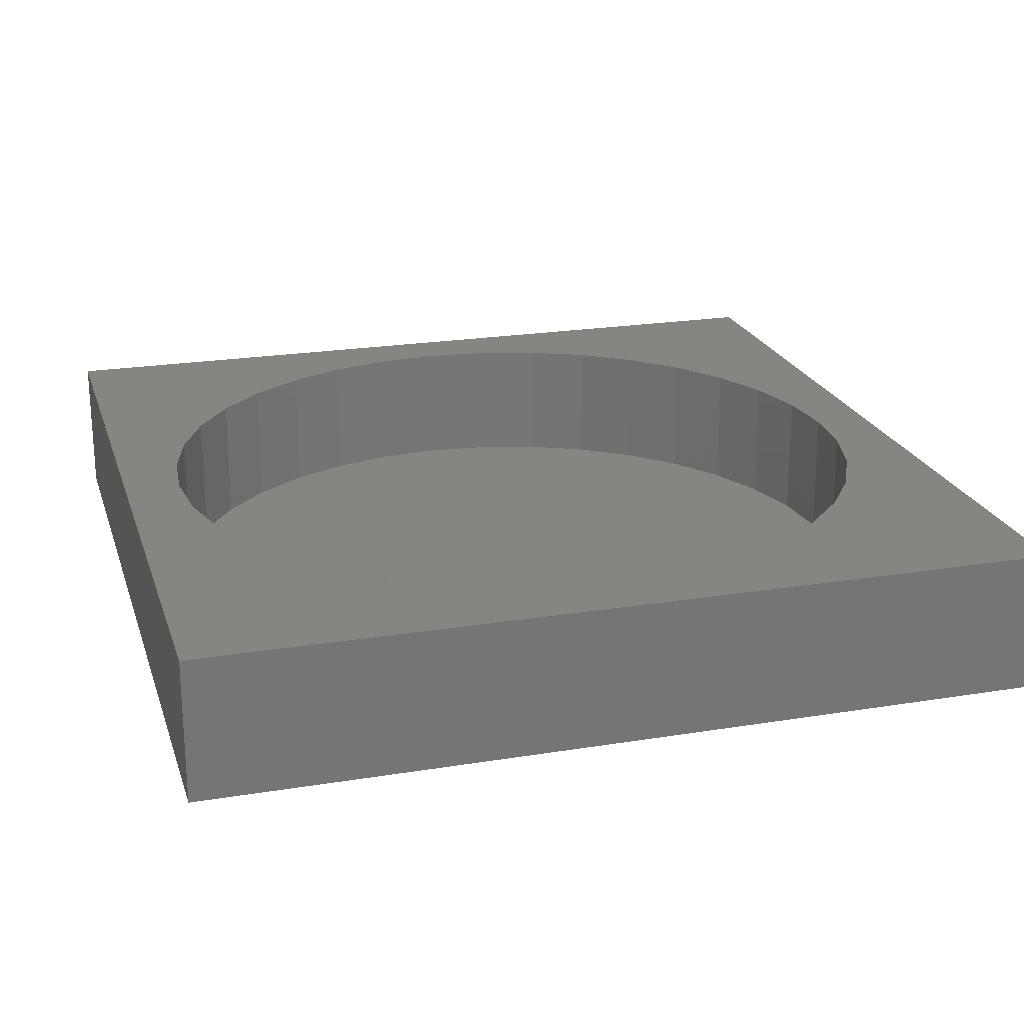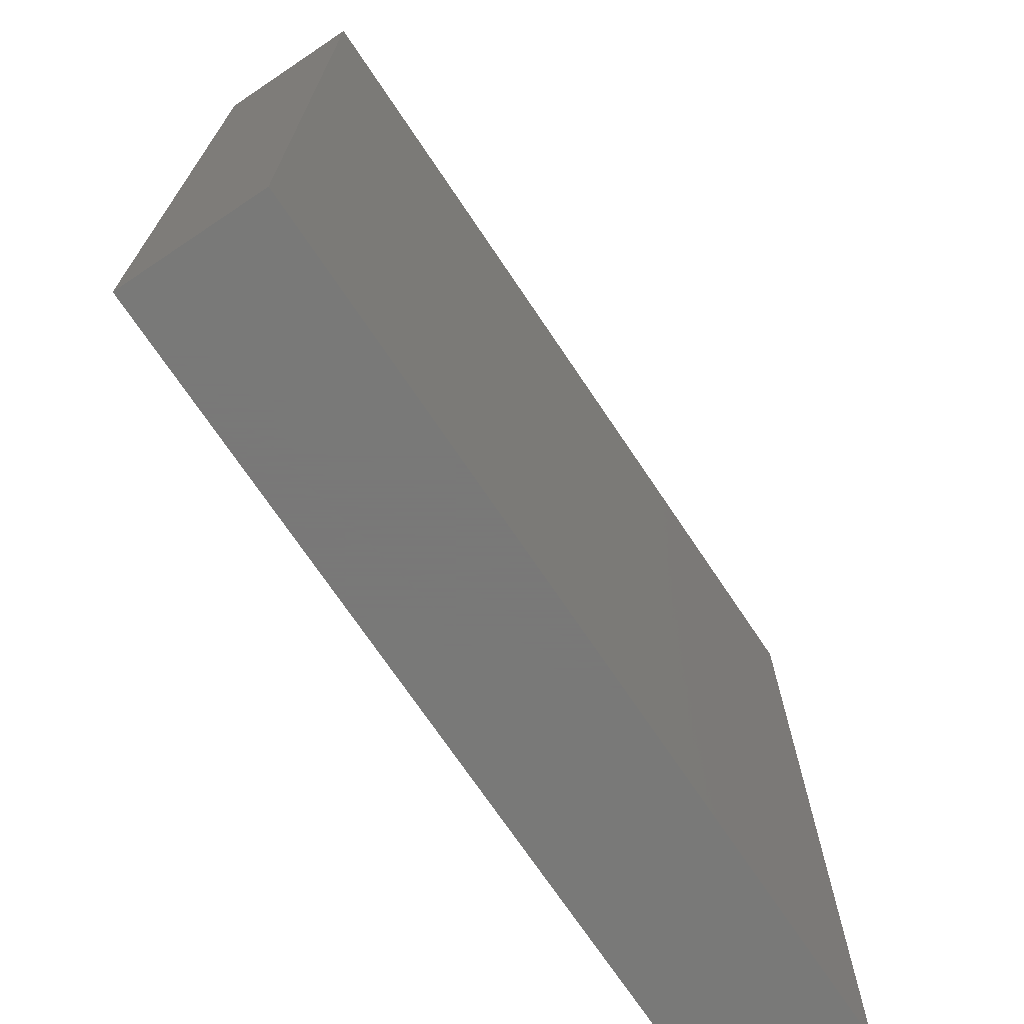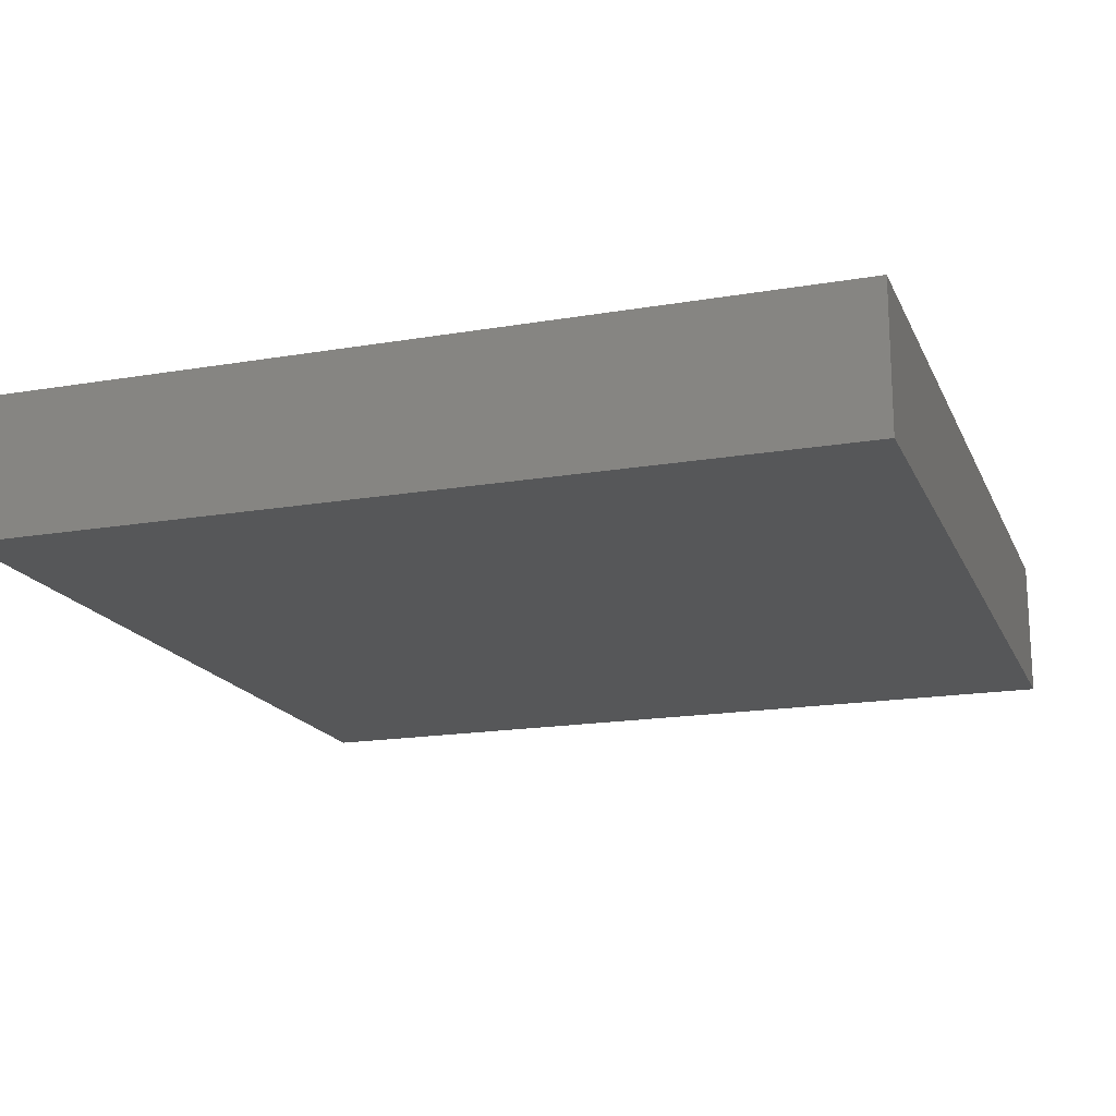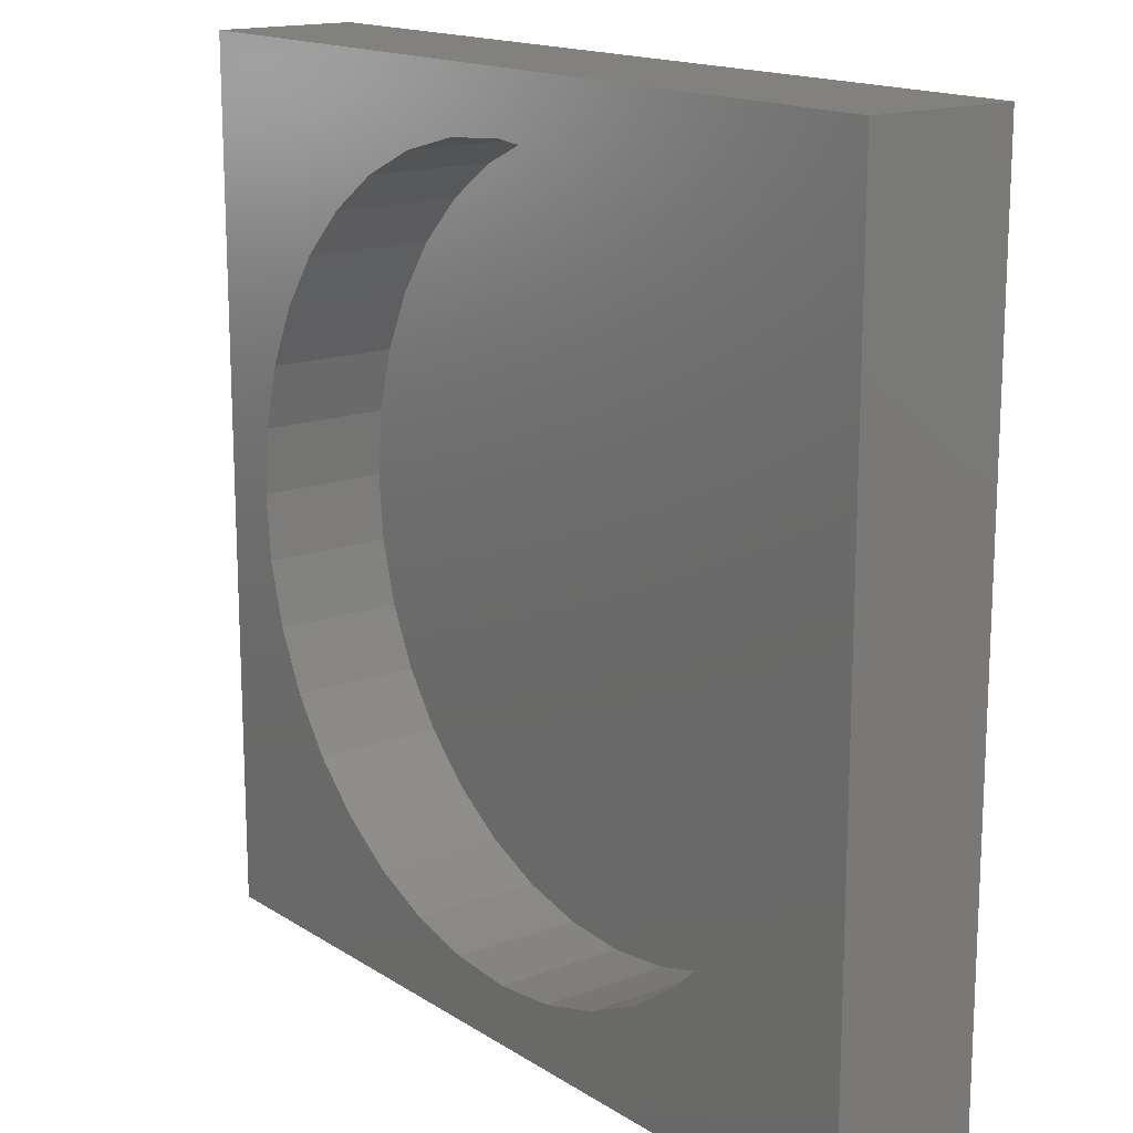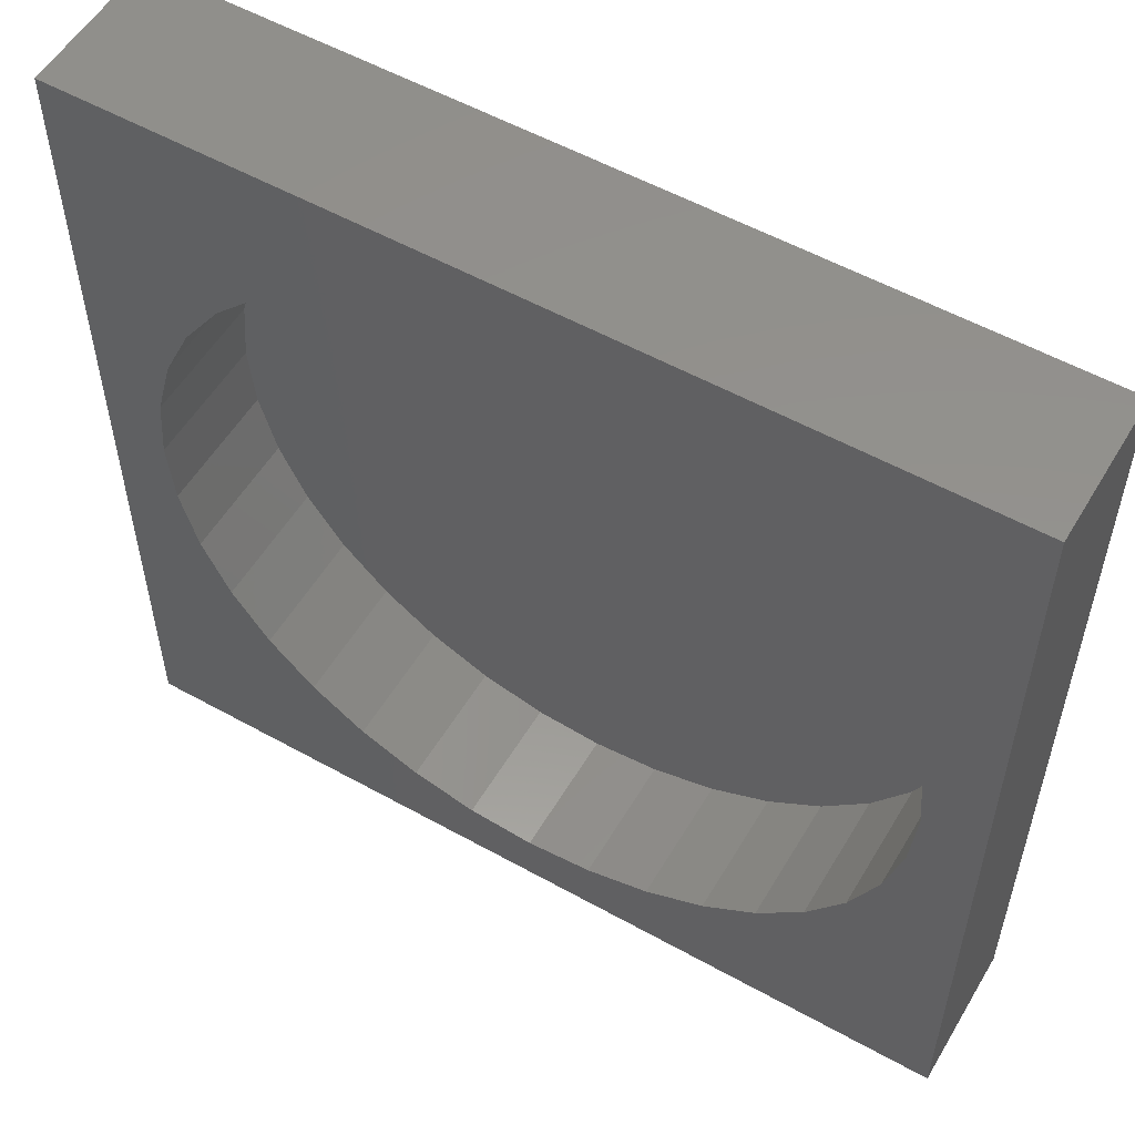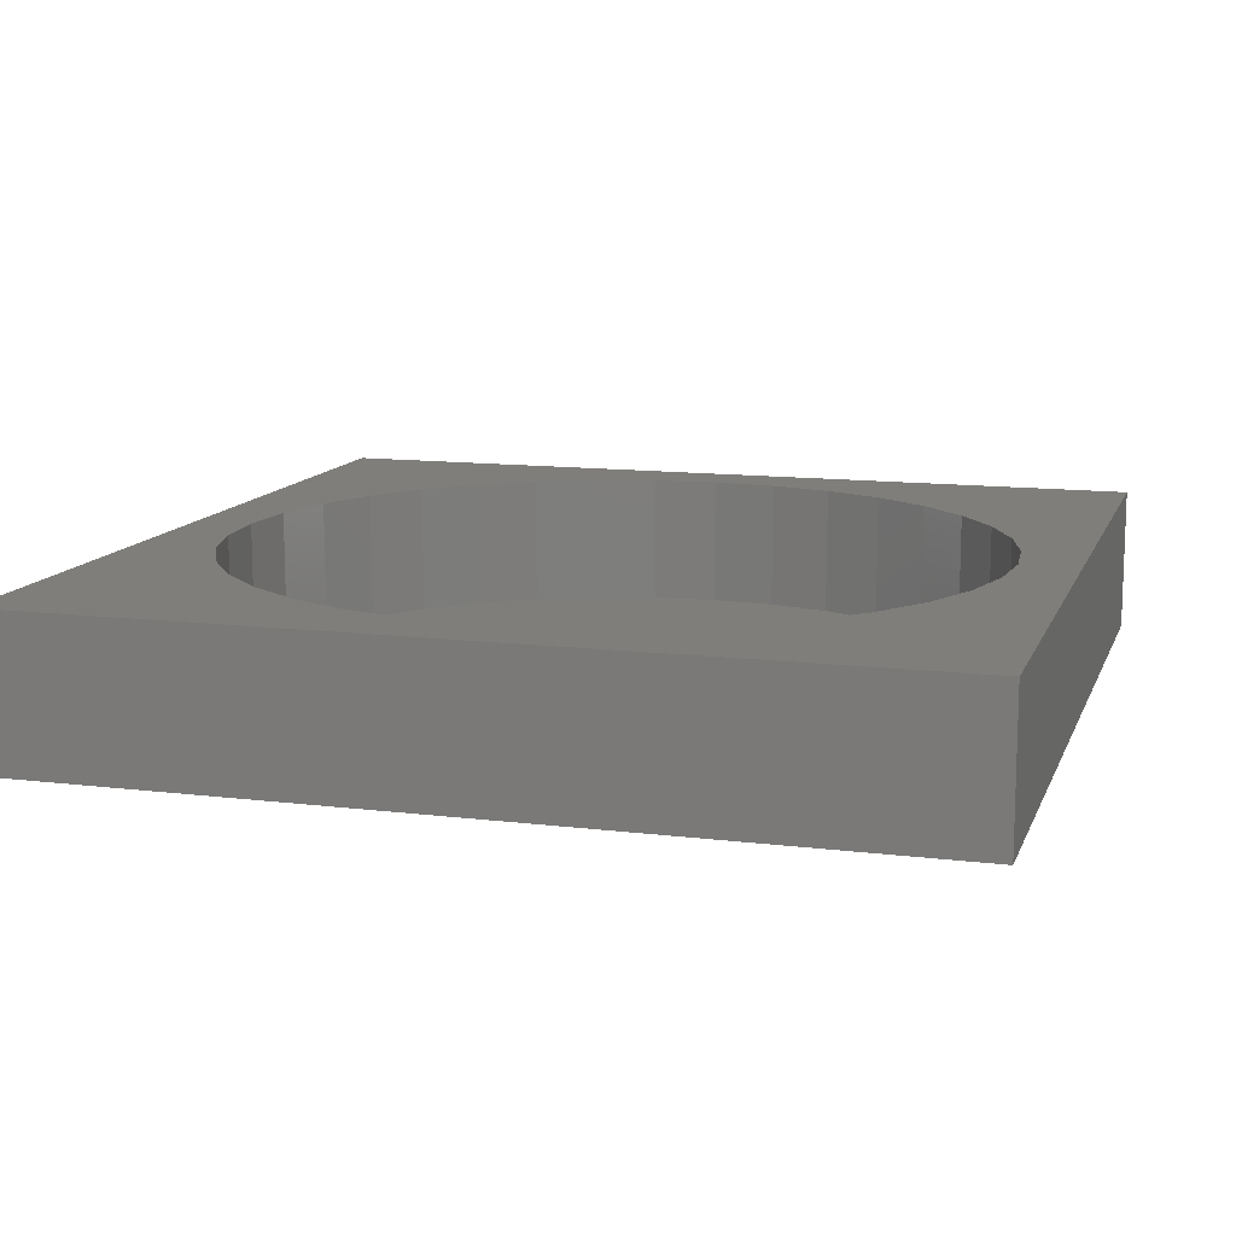
<metadata>
{"format":"stl","ext":"stl","renderer":"f3d","projection":"perspective","resolution":1024,"background":"white","views":[{"elev":21.9,"azim":-16.0,"up":"+Z"},{"elev":-71.5,"azim":123.8,"up":"+Y"},{"elev":-17.6,"azim":18.6,"up":"+Z"},{"elev":15.9,"azim":52.2,"up":"+Y"},{"elev":55.1,"azim":30.4,"up":"+Y"},{"elev":12.2,"azim":-163.7,"up":"+Z"}]}
</metadata>
<code>
# stl→obj: 80 verts, 156 faces
v 60 0 10
v 60 60 0
v 60 60 10
v 60 0 0
v 56 30 10
v 55.6 34.51 10
v 54.43 38.89 10
v 52.52 43 10
v 49.92 46.71 10
v 46.71 49.92 10
v 43 52.52 10
v 38.89 54.43 10
v 34.51 55.6 10
v 30 56 10
v 0 60 10
v 4.395 34.51 10
v 4 30 10
v 5.568 38.89 10
v 7.483 43 10
v 10.08 46.71 10
v 13.29 49.92 10
v 17 52.52 10
v 21.11 54.43 10
v 25.49 55.6 10
v 55.6 25.49 10
v 54.43 21.11 10
v 52.52 17 10
v 49.92 13.29 10
v 46.71 10.08 10
v 43 7.483 10
v 38.89 5.568 10
v 34.51 4.395 10
v 30 4 10
v 0 0 10
v 25.49 4.395 10
v 21.11 5.568 10
v 17 7.483 10
v 13.29 10.08 10
v 10.08 13.29 10
v 7.483 17 10
v 5.568 21.11 10
v 4.395 25.49 10
v 55.6 34.51 1
v 55.6 25.49 1
v 56 30 1
v 54.43 38.89 1
v 54.43 21.11 1
v 52.52 43 1
v 52.52 17 1
v 49.92 46.71 1
v 49.92 13.29 1
v 46.71 49.92 1
v 46.71 10.08 1
v 43 52.52 1
v 43 7.483 1
v 38.89 54.43 1
v 38.89 5.568 1
v 34.51 55.6 1
v 34.51 4.395 1
v 30 56 1
v 30 4 1
v 25.49 55.6 1
v 25.49 4.395 1
v 21.11 54.43 1
v 21.11 5.568 1
v 17 52.52 1
v 17 7.483 1
v 13.29 49.92 1
v 13.29 10.08 1
v 10.08 46.71 1
v 10.08 13.29 1
v 7.483 43 1
v 7.483 17 1
v 5.568 38.89 1
v 5.568 21.11 1
v 4.395 34.51 1
v 4.395 25.49 1
v 4 30 1
v 0 0 0
v 0 60 0
f 1 2 3
f 2 1 4
f 3 5 1
f 3 6 5
f 3 7 6
f 3 8 7
f 3 9 8
f 3 10 9
f 3 11 10
f 3 12 11
f 3 13 12
f 3 14 13
f 15 14 3
f 16 15 17
f 18 15 16
f 19 15 18
f 20 15 19
f 21 15 20
f 22 15 21
f 23 15 22
f 24 15 23
f 14 15 24
f 25 1 5
f 26 1 25
f 27 1 26
f 28 1 27
f 29 1 28
f 30 1 29
f 31 1 30
f 32 1 31
f 33 1 32
f 34 33 35
f 34 17 15
f 33 34 1
f 36 34 35
f 37 34 36
f 38 34 37
f 39 34 38
f 40 34 39
f 41 34 40
f 42 34 41
f 17 34 42
f 43 44 45
f 46 44 43
f 46 47 44
f 48 47 46
f 48 49 47
f 50 49 48
f 50 51 49
f 52 51 50
f 52 53 51
f 54 53 52
f 54 55 53
f 56 55 54
f 56 57 55
f 58 57 56
f 58 59 57
f 60 59 58
f 60 61 59
f 62 61 60
f 62 63 61
f 64 63 62
f 64 65 63
f 66 65 64
f 66 67 65
f 68 67 66
f 68 69 67
f 70 69 68
f 70 71 69
f 72 71 70
f 72 73 71
f 74 73 72
f 74 75 73
f 76 75 74
f 76 77 75
f 77 76 78
f 79 15 80
f 15 79 34
f 2 15 3
f 15 2 80
f 79 1 34
f 1 79 4
f 59 33 32
f 33 59 61
f 43 7 46
f 7 43 6
f 45 6 43
f 6 45 5
f 46 8 48
f 8 46 7
f 55 31 30
f 31 55 57
f 18 72 19
f 72 18 74
f 58 12 13
f 12 58 56
f 50 10 52
f 10 50 9
f 40 75 41
f 75 40 73
f 61 35 33
f 35 61 63
f 68 22 21
f 22 68 66
f 67 38 37
f 38 67 69
f 63 36 35
f 36 63 65
f 57 32 31
f 32 57 59
f 20 68 21
f 68 20 70
f 48 9 50
f 9 48 8
f 64 24 23
f 24 64 62
f 51 27 49
f 27 51 28
f 47 25 44
f 25 47 26
f 17 76 16
f 76 17 78
f 53 28 51
f 28 53 29
f 41 77 42
f 77 41 75
f 53 30 29
f 30 53 55
f 56 11 12
f 11 56 54
f 54 10 11
f 10 54 52
f 66 23 22
f 23 66 64
f 16 74 18
f 74 16 76
f 65 37 36
f 37 65 67
f 39 73 40
f 73 39 71
f 44 5 45
f 5 44 25
f 38 71 39
f 71 38 69
f 60 13 14
f 13 60 58
f 49 26 47
f 26 49 27
f 62 14 24
f 14 62 60
f 19 70 20
f 70 19 72
f 42 78 17
f 78 42 77
f 79 2 4
f 2 79 80

</code>
